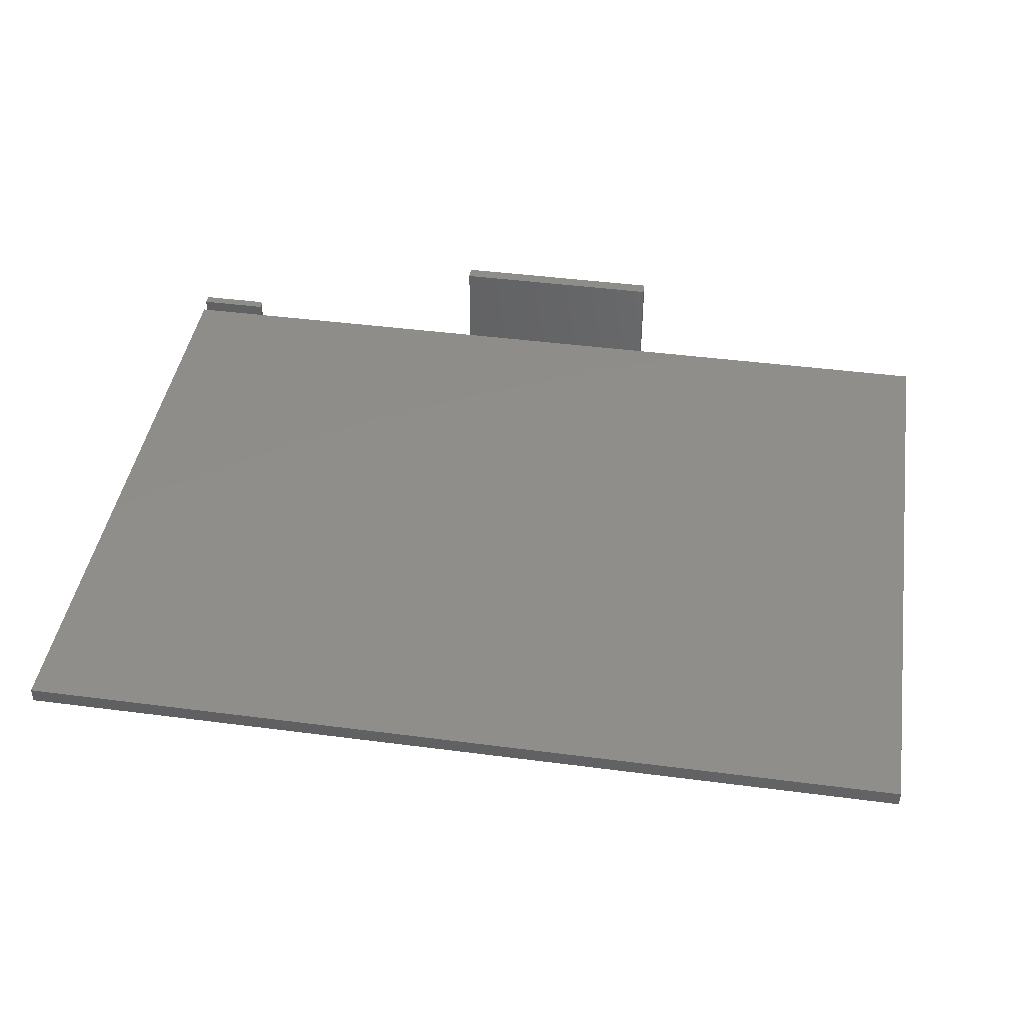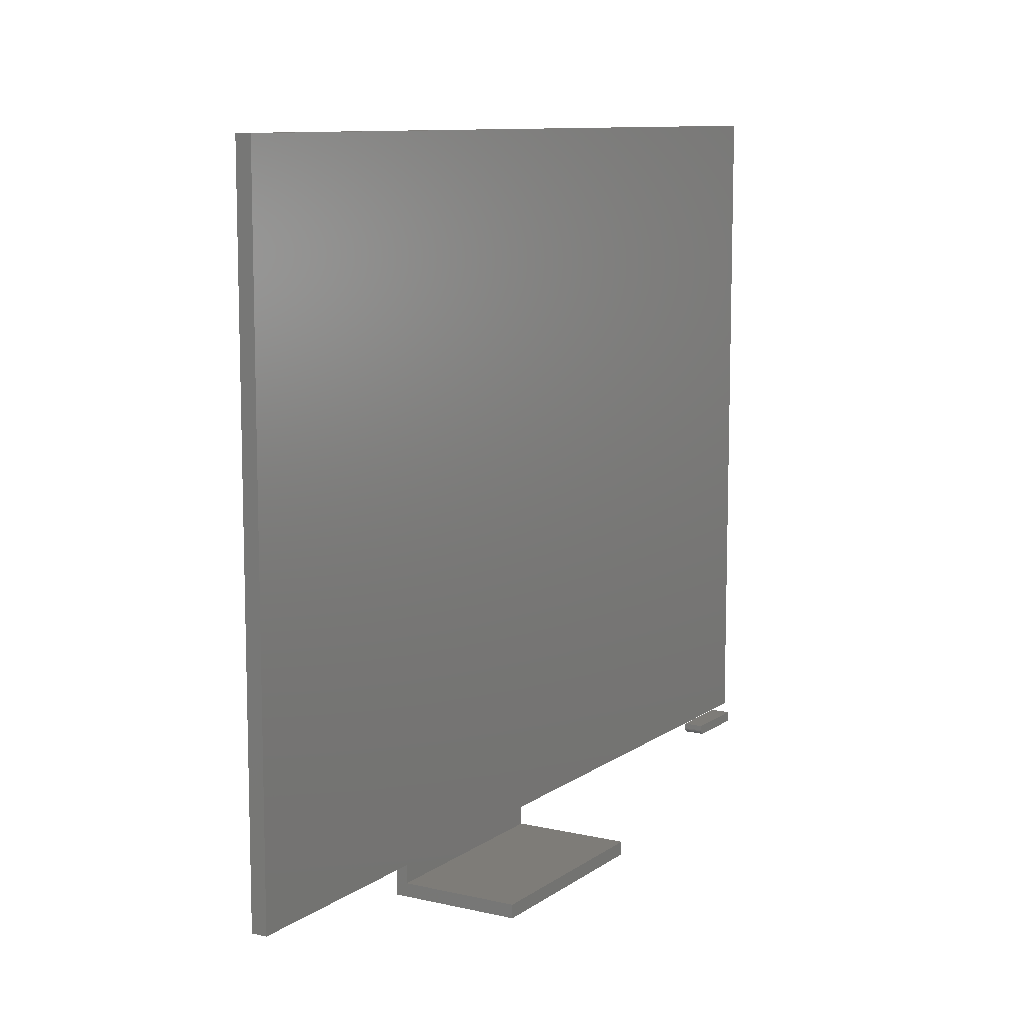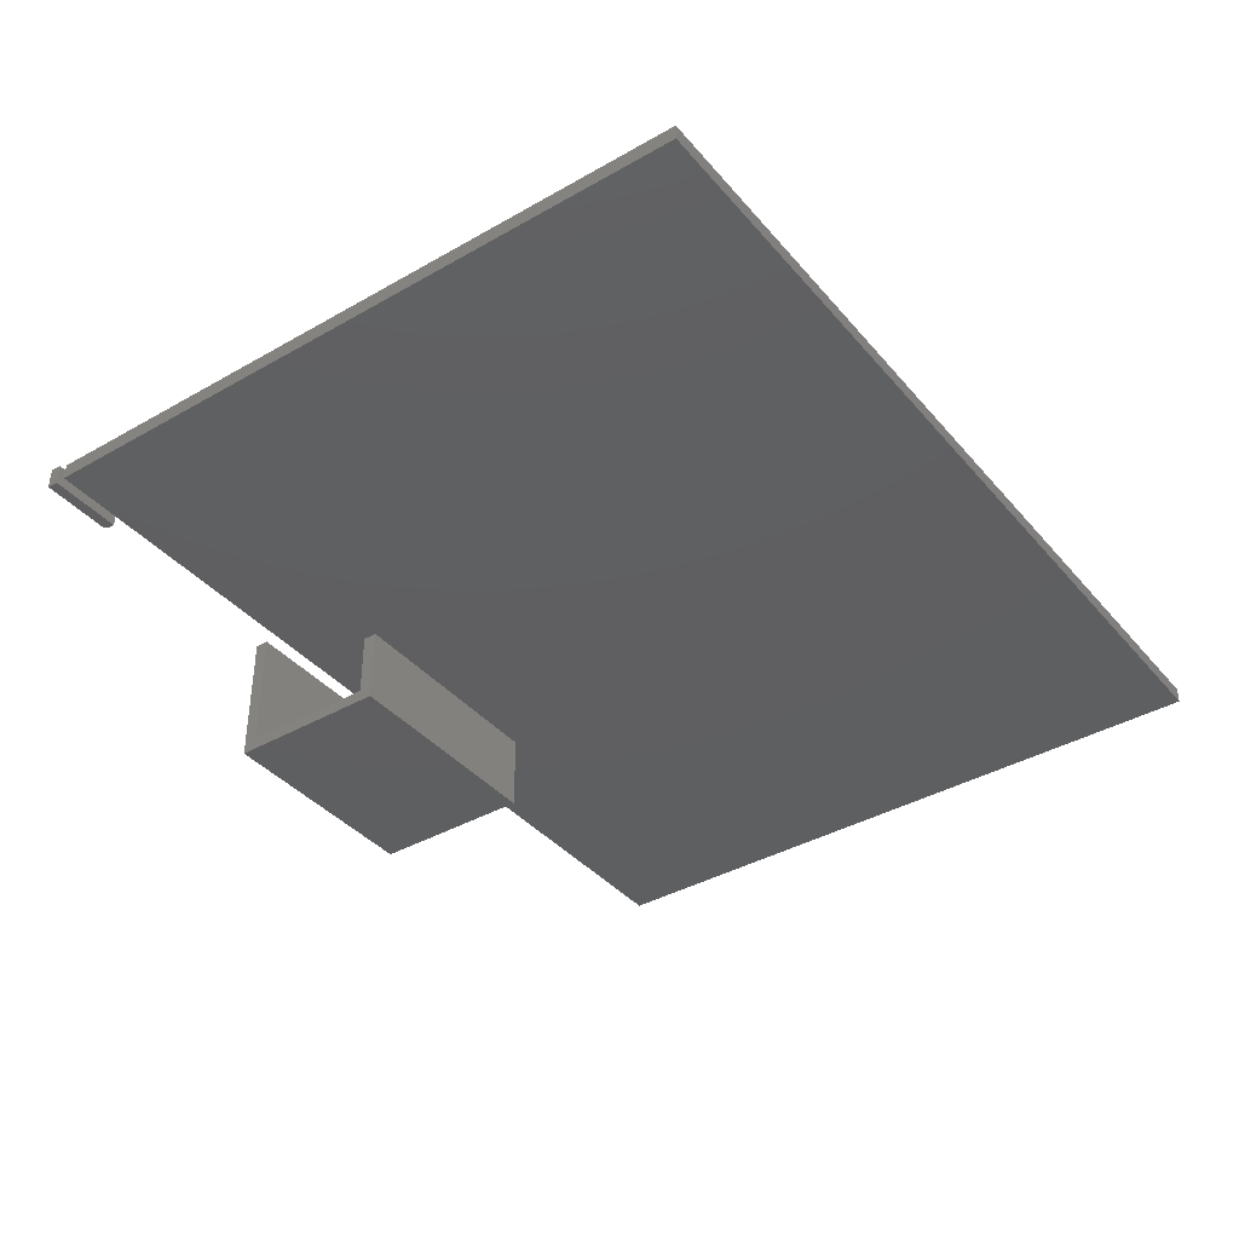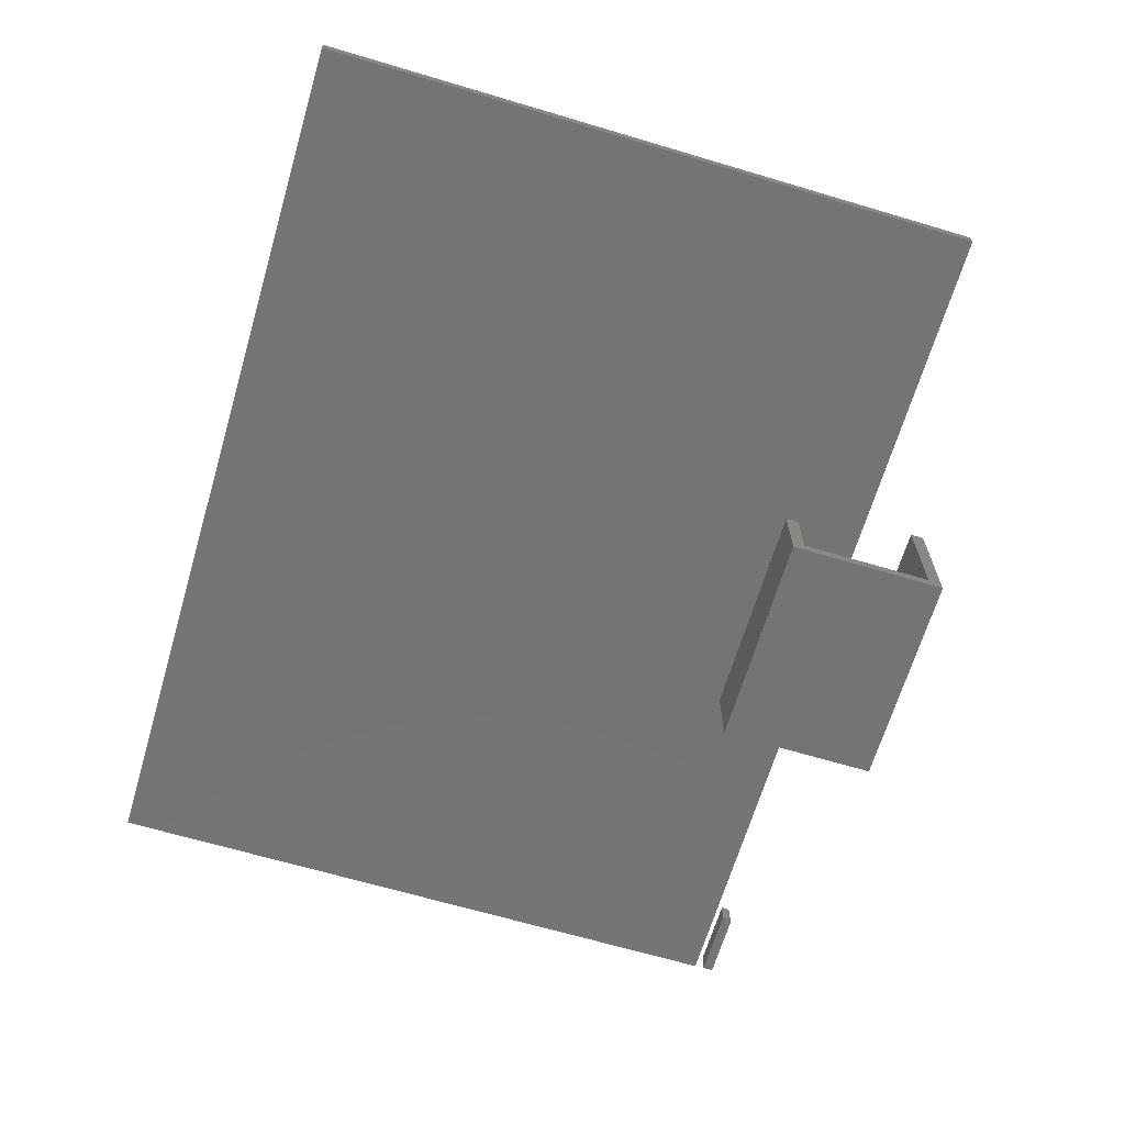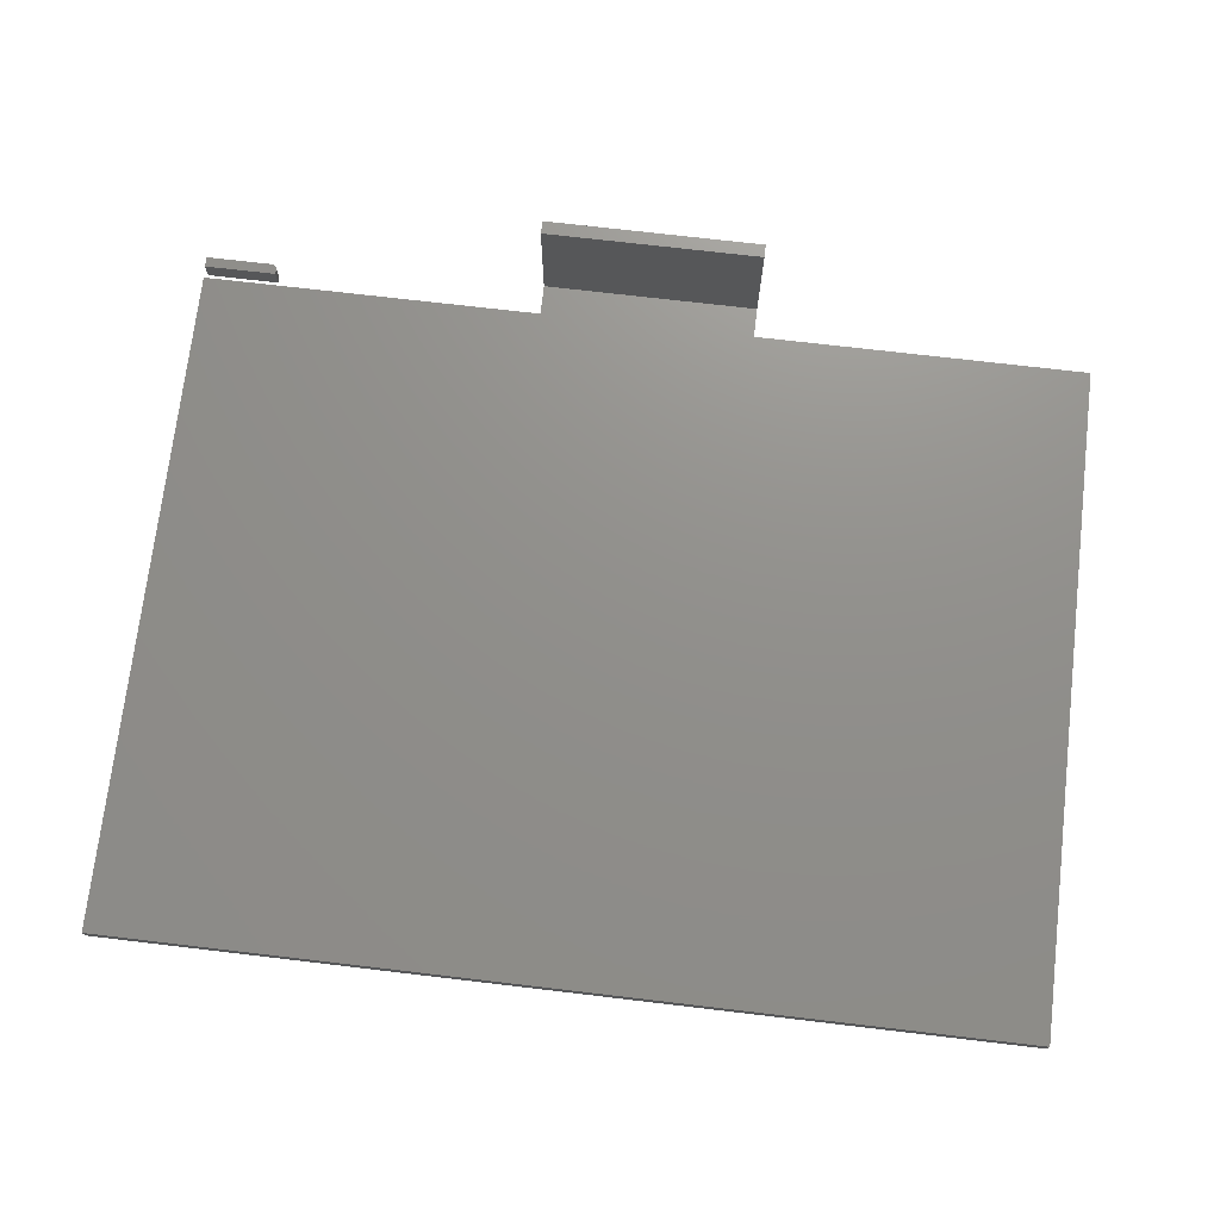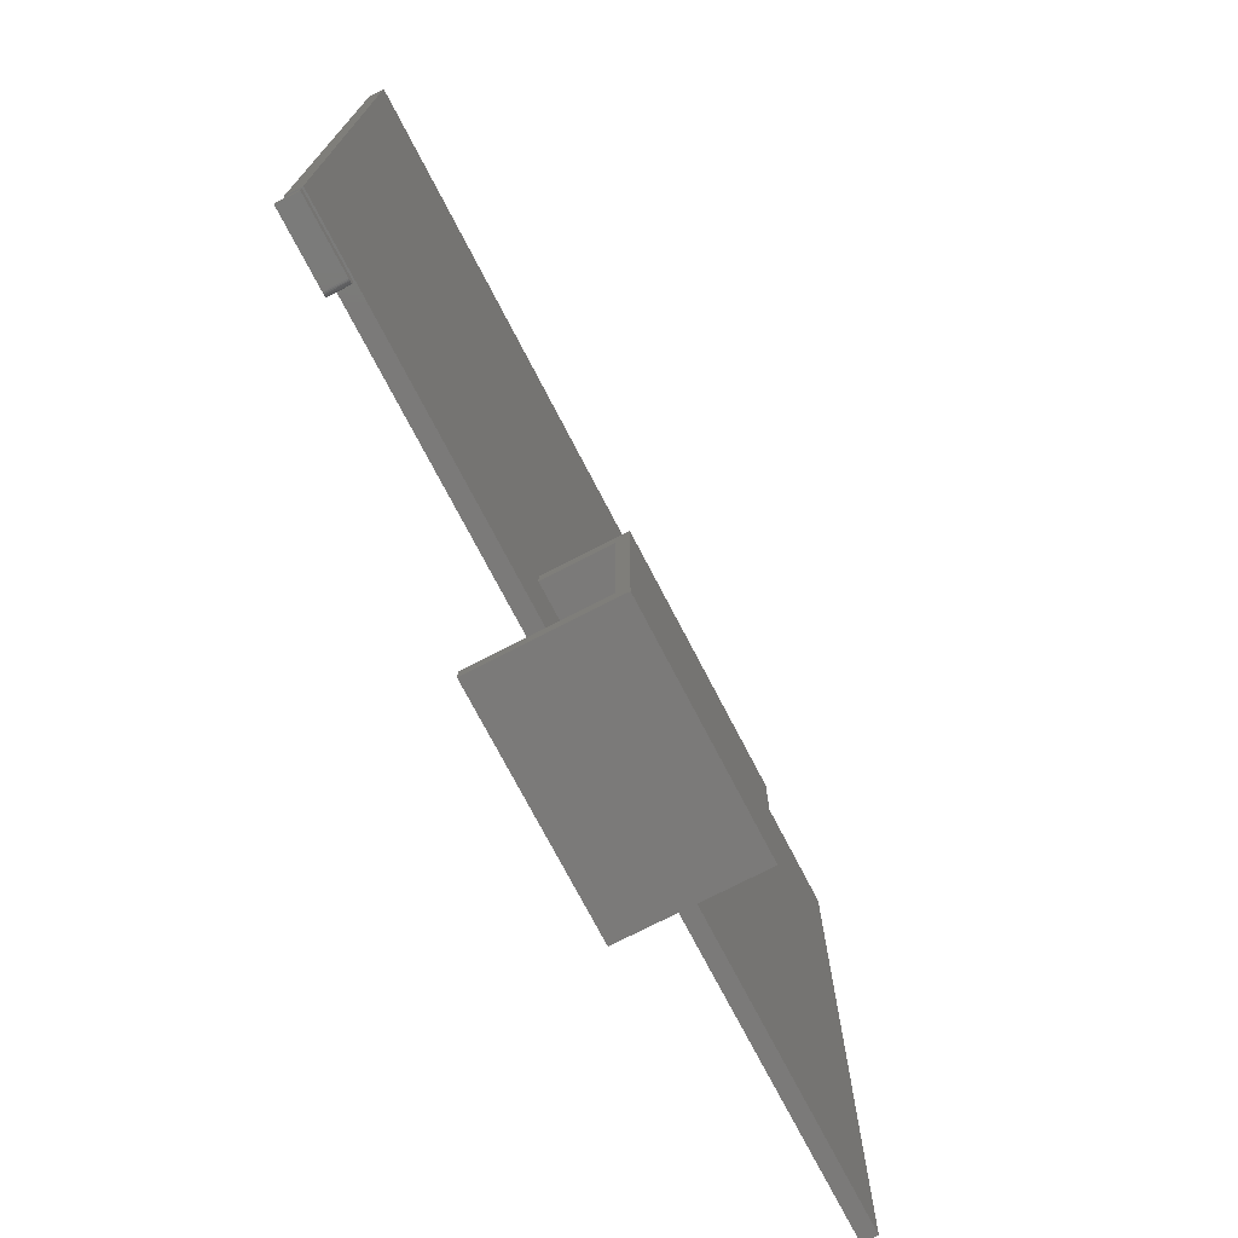
<metadata>
{"format":"stl","ext":"stl","renderer":"f3d","projection":"perspective","resolution":1024,"background":"white","views":[{"elev":42.5,"azim":-171.1,"up":"+Z"},{"elev":10.0,"azim":-59.3,"up":"+Y"},{"elev":-38.6,"azim":125.7,"up":"+Z"},{"elev":-66.6,"azim":-106.6,"up":"+Z"},{"elev":72.6,"azim":-173.3,"up":"+Z"},{"elev":-73.6,"azim":117.4,"up":"+Y"}]}
</metadata>
<code>
# stl→obj: 48 verts, 84 faces
v -0.1719 -0.3906 -0.1172
v -0.1719 -0.4117 -0.001398
v -0.1719 -0.3906 -0.001398
v -0.1719 -0.4117 -0.09877
v -0.1719 -0.6406 -0.1172
v -0.1719 -0.6196 -0.09877
v -0.1719 -0.6406 0.08808
v -0.1719 -0.6196 0.08808
v 0.1719 -0.3906 -0.001398
v 0.1719 -0.4117 -0.001398
v 0.1719 -0.3906 -0.1172
v 0.1719 -0.4117 -0.09877
v 0.1719 -0.6406 -0.1172
v 0.1719 -0.6196 -0.09877
v 0.1719 -0.6406 0.08808
v 0.1719 -0.6196 0.08808
v -0.6875 -0.5156 0.02344
v 0.6875 -0.5156 0.02344
v -0.6875 0.512 0.02344
v 0.6875 0.512 0.02344
v -0.6875 -0.5156 0
v -0.6875 0.512 0
v 0.6875 -0.5156 0
v 0.6875 0.512 0
v 0.6868 -0.5309 0.03125
v 0.5763 -0.5309 0.03125
v 0.5763 -0.5389 0.03125
v 0.5765 -0.5404 0.03125
v 0.5769 -0.5419 0.03125
v 0.5776 -0.5432 0.03125
v 0.5786 -0.5444 0.03125
v 0.5798 -0.5454 0.03125
v 0.5811 -0.5461 0.03125
v 0.5826 -0.5466 0.03125
v 0.5841 -0.5467 0.03125
v 0.6868 -0.5467 0.03125
v 0.6868 -0.5309 0
v 0.6868 -0.5467 0
v 0.5841 -0.5467 0
v 0.5826 -0.5466 0
v 0.5811 -0.5461 0
v 0.5798 -0.5454 0
v 0.5786 -0.5444 0
v 0.5776 -0.5432 0
v 0.5769 -0.5419 0
v 0.5765 -0.5404 0
v 0.5763 -0.5389 0
v 0.5763 -0.5309 0
f 1 2 3
f 2 1 4
f 4 1 5
f 4 5 6
f 6 5 7
f 6 7 8
f 9 10 11
f 11 10 12
f 11 12 13
f 13 12 14
f 13 14 15
f 15 14 16
f 15 7 13
f 13 7 5
f 16 8 15
f 15 8 7
f 14 6 16
f 16 6 8
f 12 4 14
f 14 4 6
f 10 2 12
f 12 2 4
f 9 3 10
f 10 3 2
f 11 1 9
f 9 1 3
f 13 5 11
f 11 5 1
f 17 18 19
f 19 18 20
f 21 22 23
f 23 22 24
f 19 22 17
f 17 22 21
f 20 24 19
f 19 24 22
f 18 23 20
f 20 23 24
f 17 21 18
f 18 21 23
f 25 26 27
f 25 27 28
f 25 28 29
f 25 29 30
f 25 30 31
f 25 31 32
f 25 32 33
f 25 33 34
f 25 34 35
f 25 35 36
f 37 38 39
f 37 39 40
f 37 40 41
f 37 41 42
f 37 42 43
f 37 43 44
f 37 44 45
f 37 45 46
f 37 46 47
f 37 47 48
f 48 47 26
f 26 47 27
f 35 39 36
f 36 39 38
f 39 35 40
f 40 35 34
f 40 34 41
f 41 34 33
f 41 33 42
f 42 33 32
f 42 32 43
f 43 32 31
f 43 31 44
f 44 31 30
f 44 30 45
f 45 30 29
f 45 29 46
f 46 29 28
f 46 28 47
f 47 28 27
f 25 37 26
f 26 37 48
f 38 37 36
f 36 37 25

</code>
